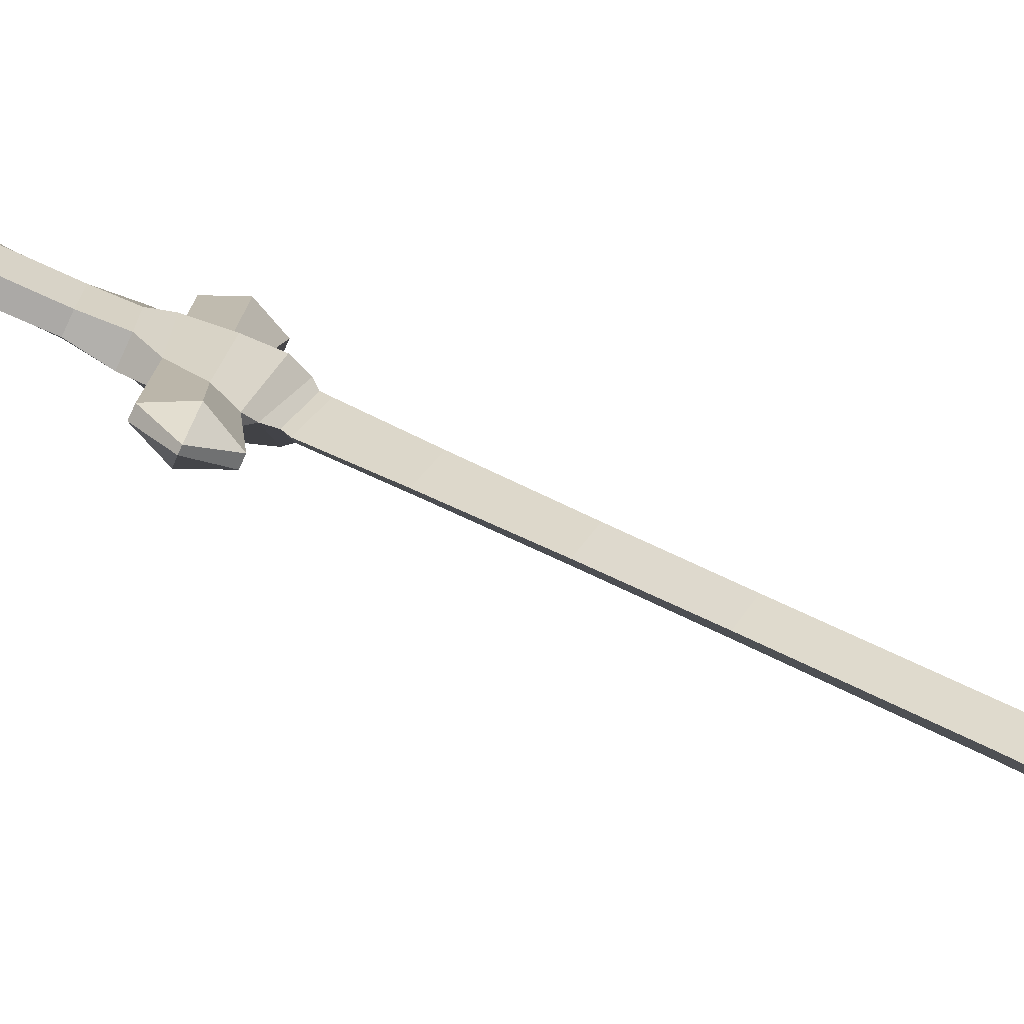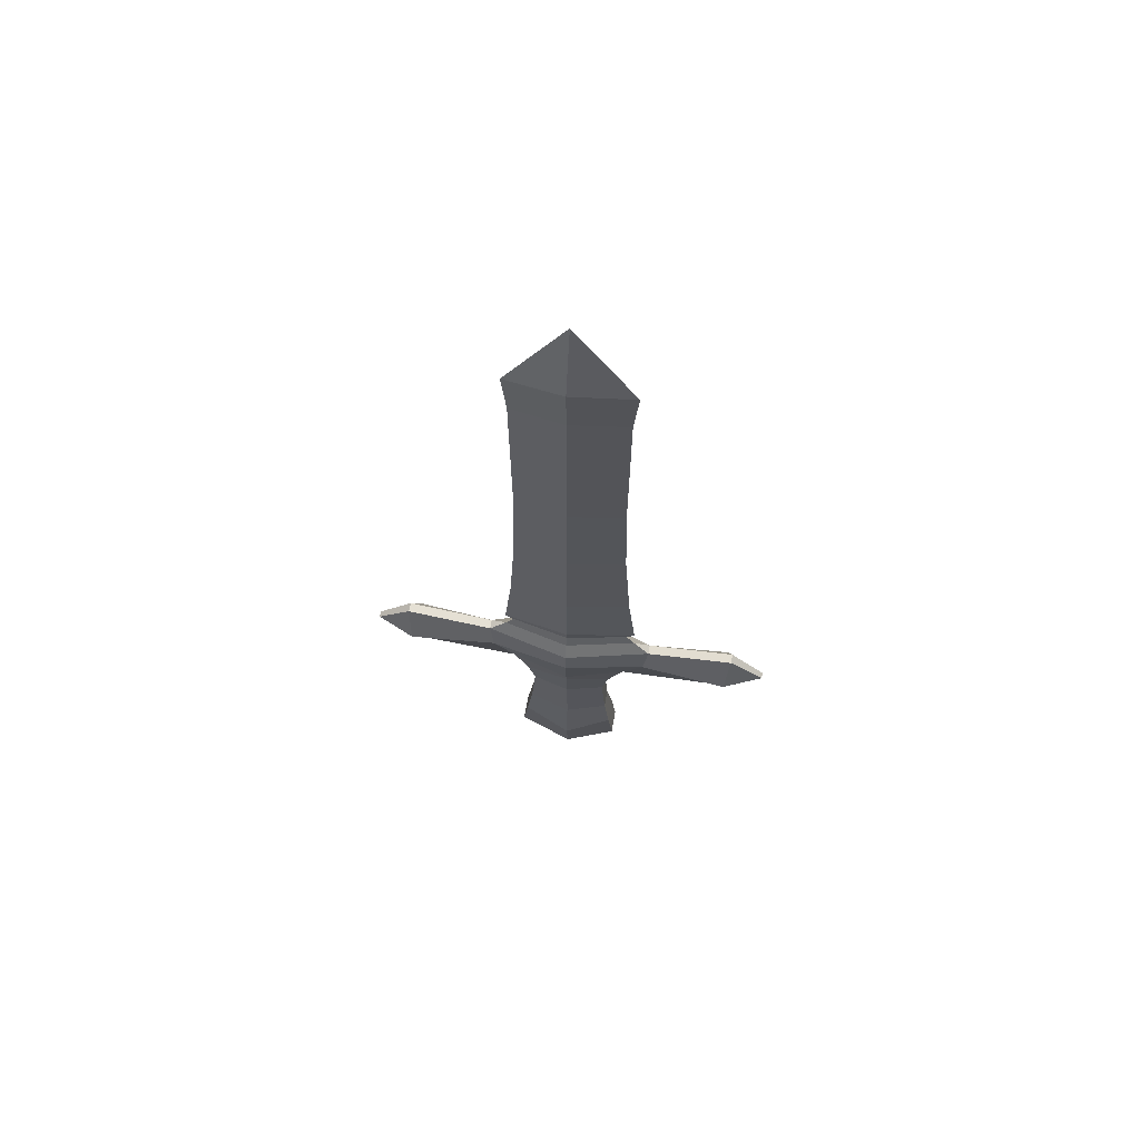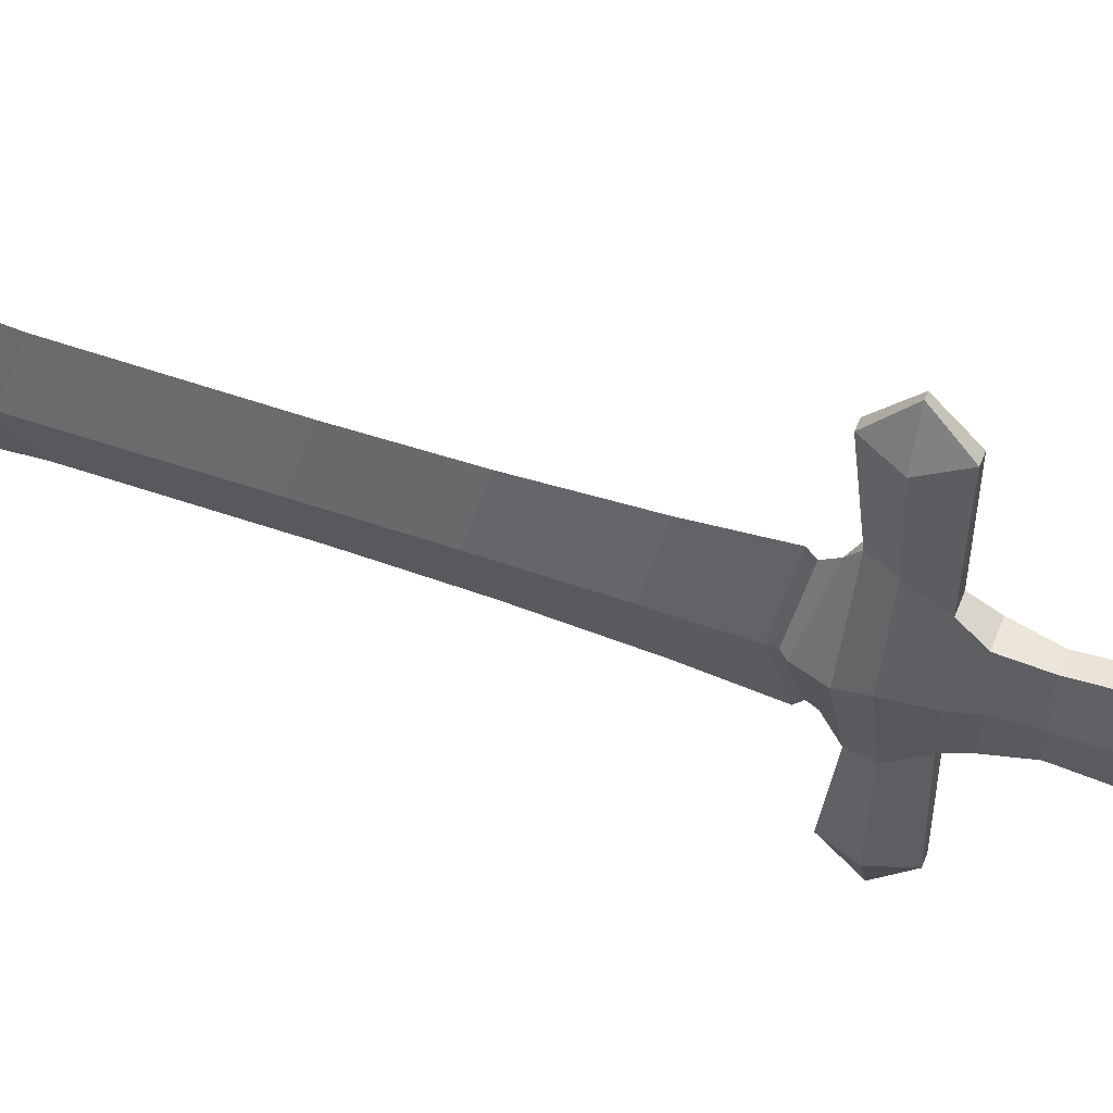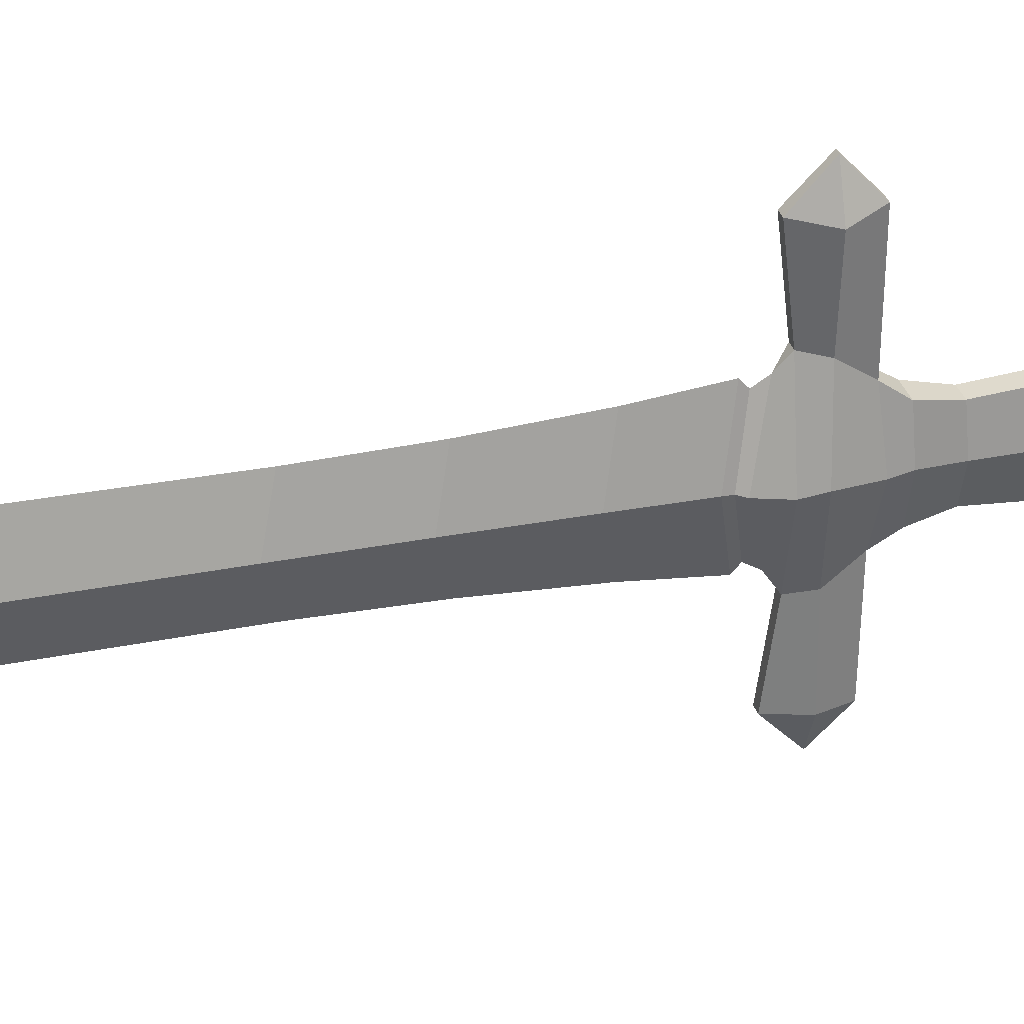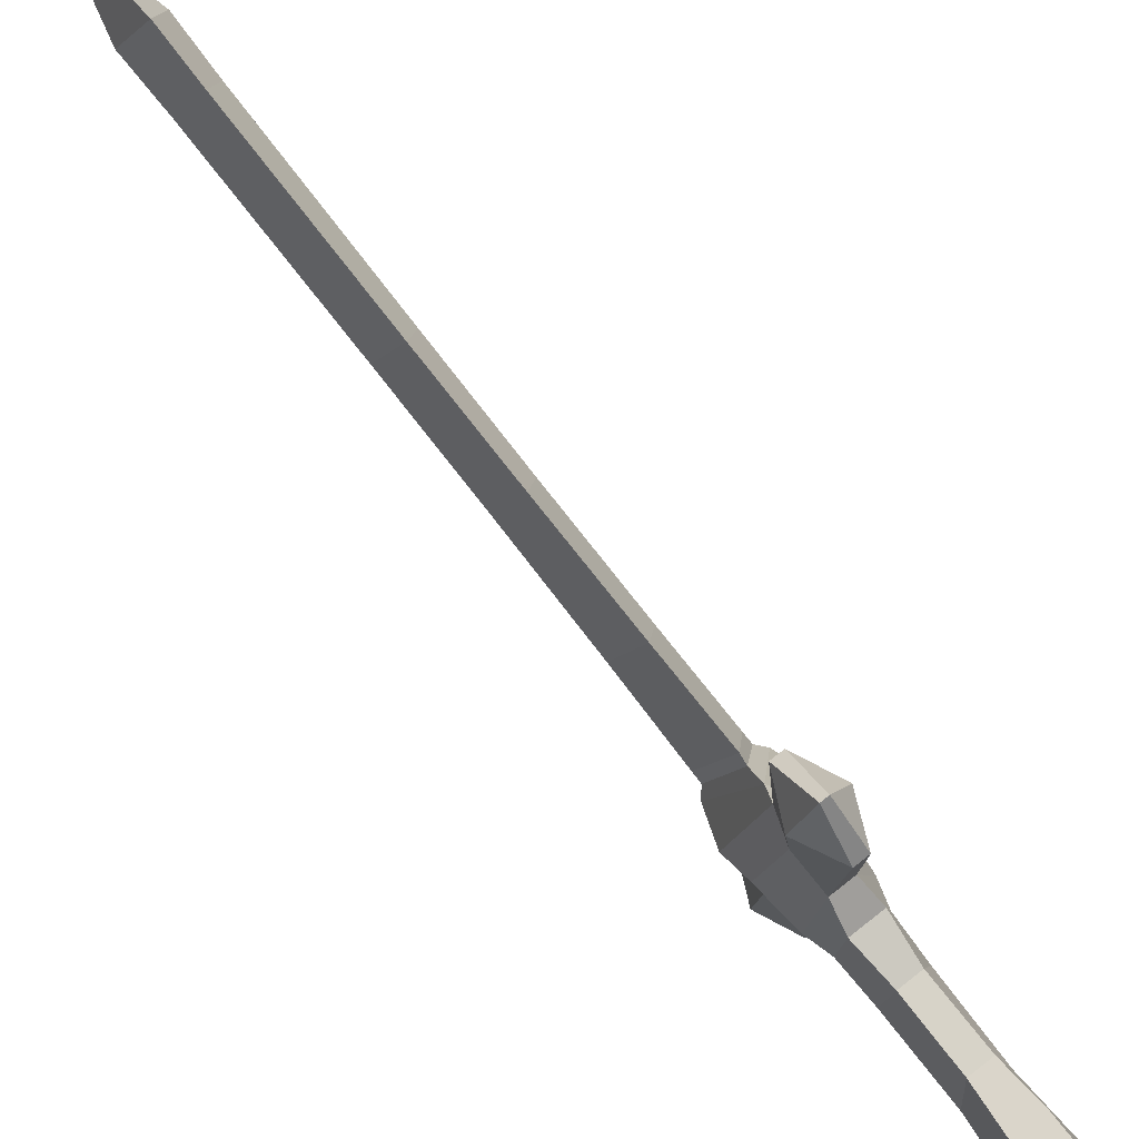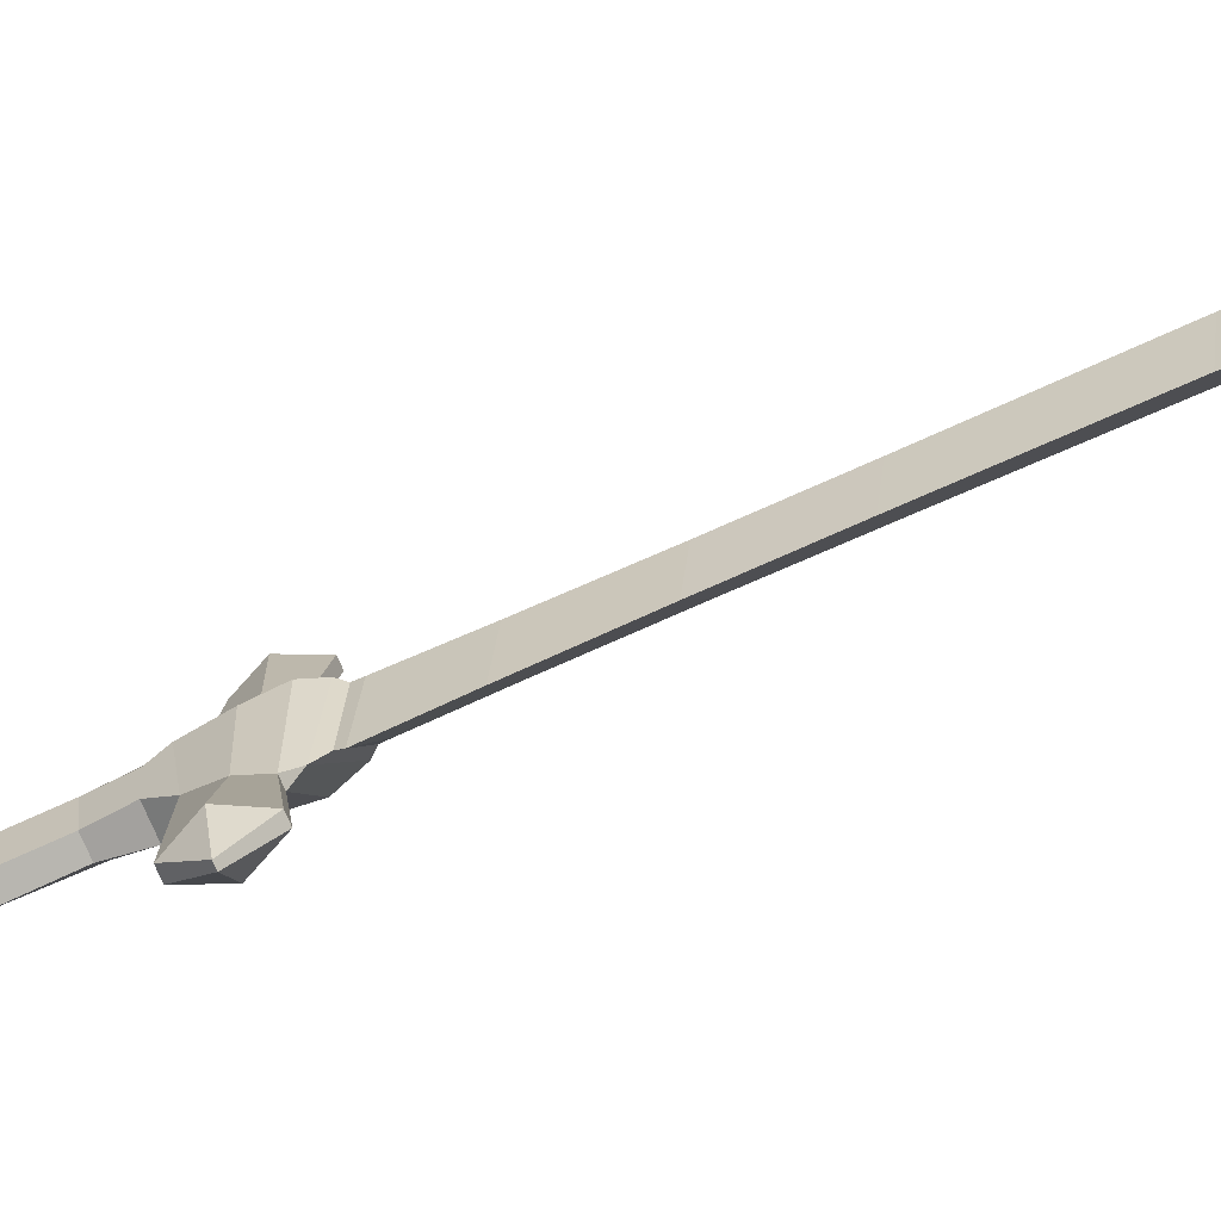
<metadata>
{"format":"obj","ext":"obj","renderer":"f3d","projection":"perspective","resolution":1024,"background":"white","views":[{"elev":-77.0,"azim":65.0,"up":"+Z"},{"elev":65.2,"azim":99.9,"up":"+Y"},{"elev":51.6,"azim":-68.9,"up":"+Z"},{"elev":33.1,"azim":-105.0,"up":"+Z"},{"elev":78.9,"azim":-38.0,"up":"+Z"},{"elev":-79.2,"azim":113.5,"up":"+Z"}]}
</metadata>
<code>
o lightbrown
v -0.4595 0.3244 1.4e-05
v -0.4116 0 2.8e-05
v -0.3541 -0.5315 5.3e-05
v -0.3303 0.7073 -1.5e-05
v -0.3143 -3.104 0.000187
v -0.275 -0.8137 6.2e-05
v -0.2562 -1.31 8.7e-05
v -0.2478 -2.272 0.000138
v -0.2456 0.8078 -2.6e-05
v -0.2006 -3.832 0.000218
v -0.1796 -0.7861 -0.6481
v -0.1796 -2.628 -0.6856
v -0.1795 -3.128 0.7568
v -0.1795 -2.628 0.6859
v -0.1795 -0.786 0.6482
v -0.1796 -3.128 -0.7564
v -0.1749 -0.04662 -1.175
v -0.1748 -0.04649 1.175
v -0.1334 -2.101 0.6086
v -0.1334 -2.101 -0.6084
v -0.1316 -0.4747 0.8674
v -0.1318 -0.4748 -0.8673
v -0.1286 -1.299 0.5469
v -0.1287 -1.299 -0.5467
v -0.07053 0.2749 -1.243
v -0.07036 0.275 1.243
v 6.1e-05 0.6305 0.8822
v 6.9e-05 0.4416 1
v -6.1e-05 0.6304 -0.8823
v -6.9e-05 0.4415 -1
v 0.07053 0.275 1.243
v 0.07036 0.2749 -1.243
v 0.1286 -1.299 -0.5467
v 0.1287 -1.299 0.5468
v 0.1316 -0.4748 -0.8673
v 0.1318 -0.4747 0.8674
v 0.1334 -2.101 0.6086
v 0.1334 -2.101 -0.6084
v 0.1749 -0.04649 1.175
v 0.1748 -0.04662 -1.175
v 0.1795 -0.7861 -0.6481
v 0.1795 -3.128 -0.7564
v 0.1795 -2.628 -0.6856
v 0.1796 -0.786 0.6482
v 0.1796 -3.128 0.7568
v 0.1796 -2.628 0.6858
v 0.2006 -3.832 0.00019
v 0.2456 0.8078 -6e-05
v 0.2478 -2.272 0.000104
v 0.2562 -1.31 5.2e-05
v 0.275 -0.8137 2.4e-05
v 0.3143 -3.104 0.000144
v 0.3303 0.7073 -6e-05
v 0.3541 -0.5315 4e-06
v 0.4116 -0 -2.8e-05
v 0.4277 0.4433 -5.3e-05
f 54 35 40 55
f 17 2 1 25
f 41 51 50 33
f 33 50 49 38
f 38 49 52 43
f 35 54 51 41
f 53 30 29 48
f 20 38 43 12
f 43 52 47 42
f 54 55 39 36
f 55 56 31 39
f 44 34 50 51
f 34 37 49 50
f 37 46 52 49
f 30 53 56 32
f 36 44 51 54
f 53 48 27 28
f 19 14 46 37
f 21 15 44 36
f 16 12 43 42
f 46 45 47 52
f 23 19 37 34
f 15 23 34 44
f 45 13 10 47
f 18 26 1 2
f 47 10 16 42
f 24 33 38 20
f 11 41 33 24
f 3 2 17 22
f 11 24 7 6
f 24 20 8 7
f 20 12 5 8
f 22 11 6 3
f 4 9 29 30
f 12 16 10 5
f 3 21 18 2
f 15 6 7 23
f 23 7 8 19
f 19 8 5 14
f 21 3 6 15
f 4 28 27 9
f 14 5 10 13
f 41 11 22 35
f 46 14 13 45
f 31 56 53 28
f 32 56 55 40
f 25 1 4 30
f 1 26 28 4
o gray
v -0.2631 8.157 -0.000416
v 0 9.253 -0.000493
v -0.2453 7.436 -0.000379
v -5.8e-05 7.884 -0.8522
v 5.9e-05 7.884 0.8514
v 0.2631 8.157 -0.000452
v 5.4e-05 7.194 0.7852
v 0.2453 7.436 -0.000413
v 5.3e-05 4.706 0.7728
v 0.231 4.915 -0.000278
v 5.6e-05 3.237 0.8047
v -0.231 4.915 -0.000246
v -0.2268 3.43 -0.000167
v -5.3e-05 4.706 -0.7733
v -5.4e-05 7.194 -0.786
v -5.5e-05 3.237 -0.805
v 0.2268 3.43 -0.000198
v -6.1e-05 1.785 -0.8899
v 0.2322 1.974 -0.000121
v -6.9e-05 0.7322 -1
v -0.2322 1.974 -8.9e-05
v -0.2438 0.9283 -3.3e-05
v 6.1e-05 1.785 0.8897
v 6.9e-05 0.7324 1
v 0.2438 0.9283 -6.6e-05
v 6.1e-05 0.6305 0.8822
v 0.2456 0.8078 -6e-05
v -0.2456 0.8078 -2.6e-05
v -6.1e-05 0.6304 -0.8823
v -0.2923 -0.03155 2.458
v -0.04384 -0.03391 3.028
v -0.07866 -0.4889 2.539
v -0.07025 0.4336 2.519
v -0.1748 -0.04649 1.175
v -0.1316 -0.4747 0.8674
v -0.07036 0.275 1.243
v 6.9e-05 0.4416 1
v 0.07053 0.275 1.243
v 0.1749 -0.04649 1.175
v 0.0706 0.4336 2.519
v 0.04426 -0.03391 3.028
v 0.2926 -0.03155 2.458
v 0.07901 -0.4889 2.539
v 0.1318 -0.4747 0.8674
v -0.2926 -0.03182 -2.458
v -0.1749 -0.04662 -1.175
v -0.04426 -0.03423 -3.028
v -0.07901 -0.4889 -2.539
v -0.0706 0.4336 -2.519
v 0.07025 0.4336 -2.519
v -0.07053 0.2749 -1.243
v -6.9e-05 0.4415 -1
v 0.07036 0.2749 -1.243
v 0.1748 -0.04662 -1.175
v 0.2923 -0.03182 -2.458
v 0.1316 -0.4748 -0.8673
v -0.1318 -0.4748 -0.8673
v 0.07866 -0.4889 -2.539
v 0.04384 -0.03423 -3.028
f 57 61 58
f 57 58 60
f 59 63 61 57
f 59 57 60 71
f 62 58 61
f 64 62 61 63
f 66 64 63 65
f 68 65 63 59
f 73 66 65 67
f 69 67 65 68
f 69 68 70 72
f 68 59 71 70
f 66 70 71 64
f 73 72 70 66
f 75 74 72 73
f 77 69 72 74
f 81 76 74 75
f 78 77 74 76
f 78 80 79 77
f 77 79 67 69
f 75 73 67 79
f 81 75 79 80
f 83 81 80 82
f 84 82 80 78
f 84 78 76 85
f 83 85 76 81
f 64 71 60 62
f 62 60 58
f 89 86 87
f 86 88 87
f 90 91 88 86
f 92 90 86 89
f 94 92 89 96
f 93 92 94
f 94 96 98 95
f 89 87 97 96
f 96 97 98
f 98 97 99
f 95 98 99 100
f 97 87 88 99
f 88 91 100 99
f 107 105 101 102
f 102 101 104 113
f 105 103 101
f 101 103 104
f 106 105 107 109
f 105 106 115 103
f 107 108 109
f 109 110 111 106
f 110 112 114 111
f 104 114 112 113
f 114 104 103 115
f 111 114 115
f 106 111 115

</code>
